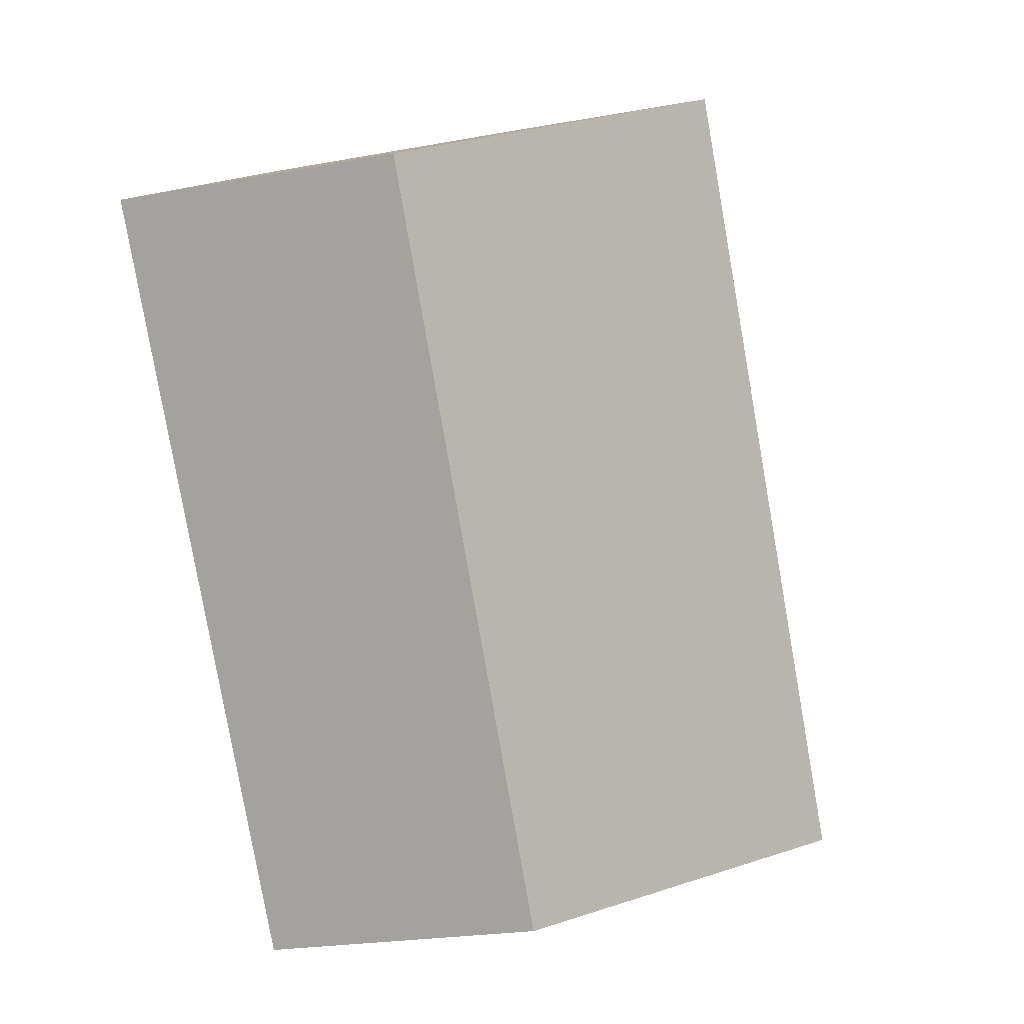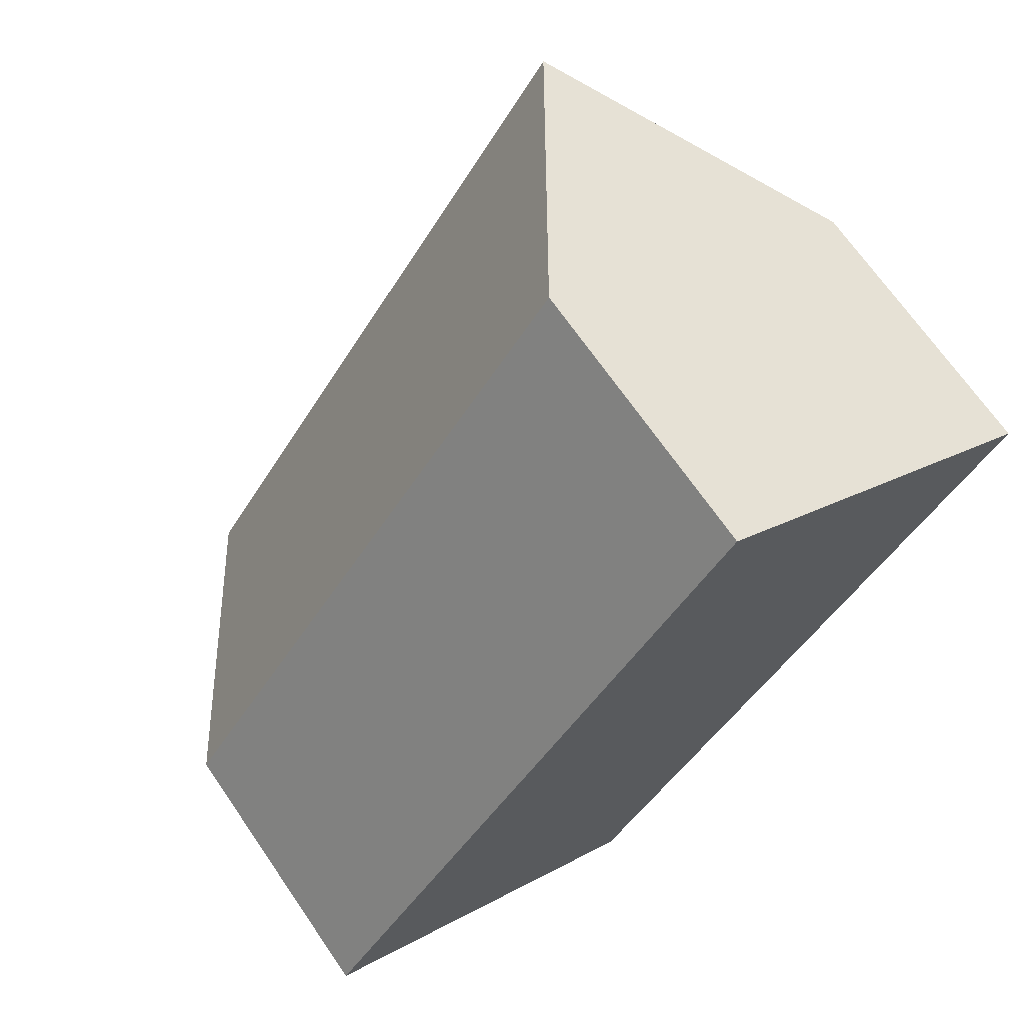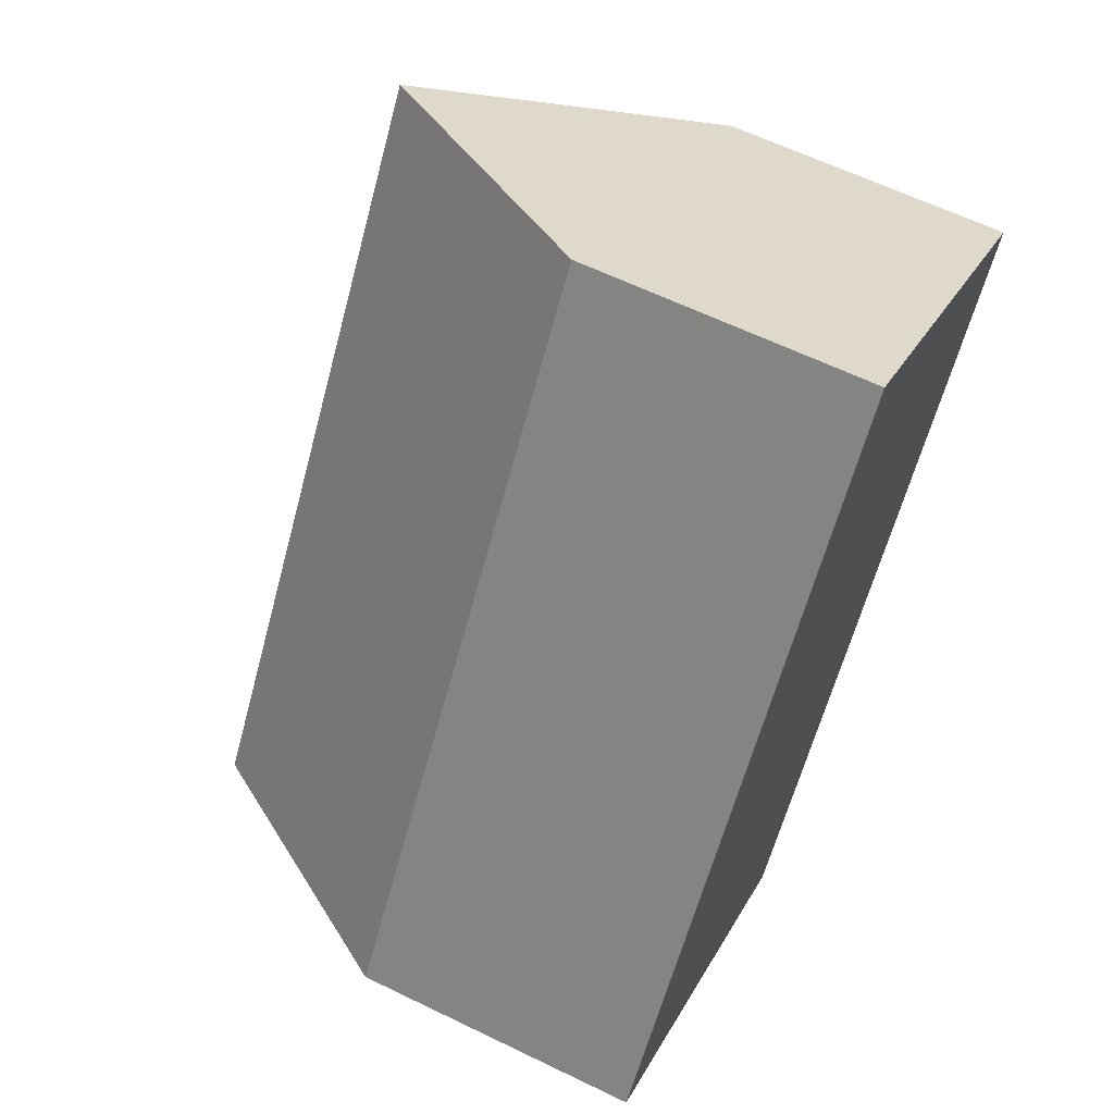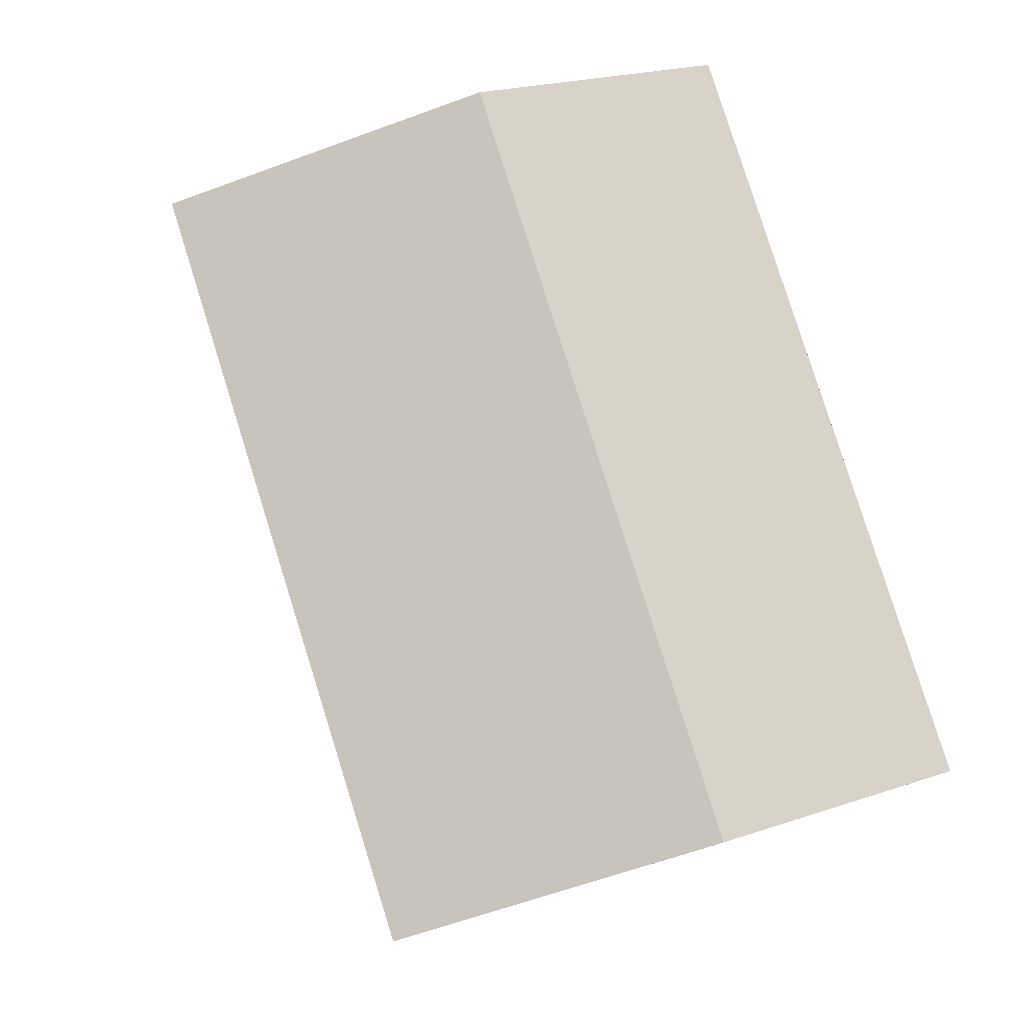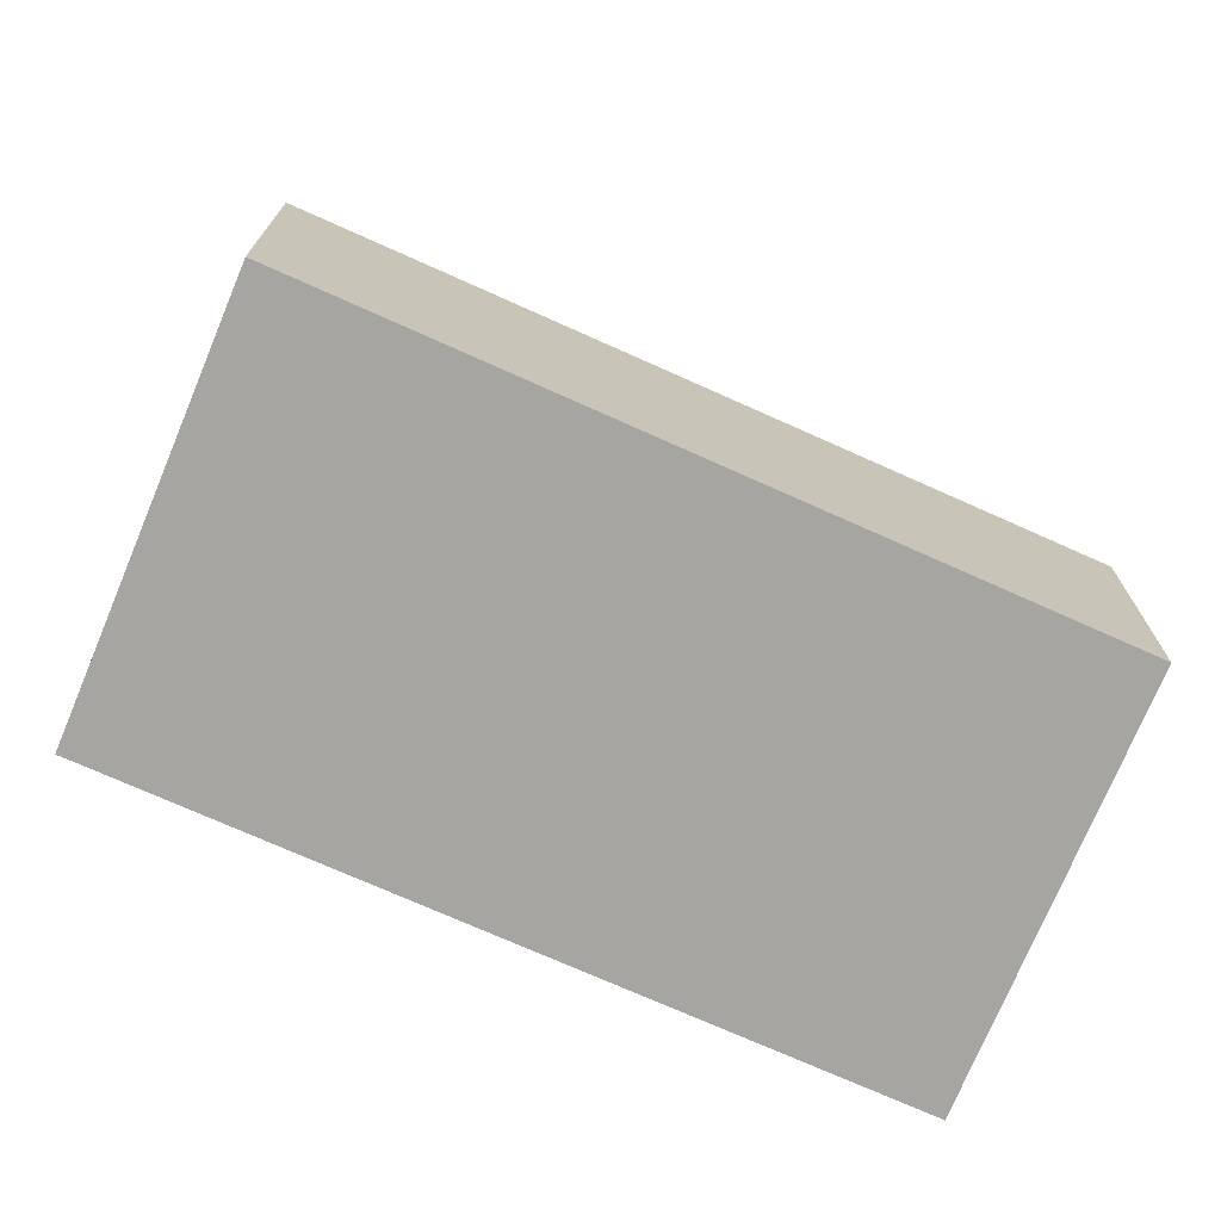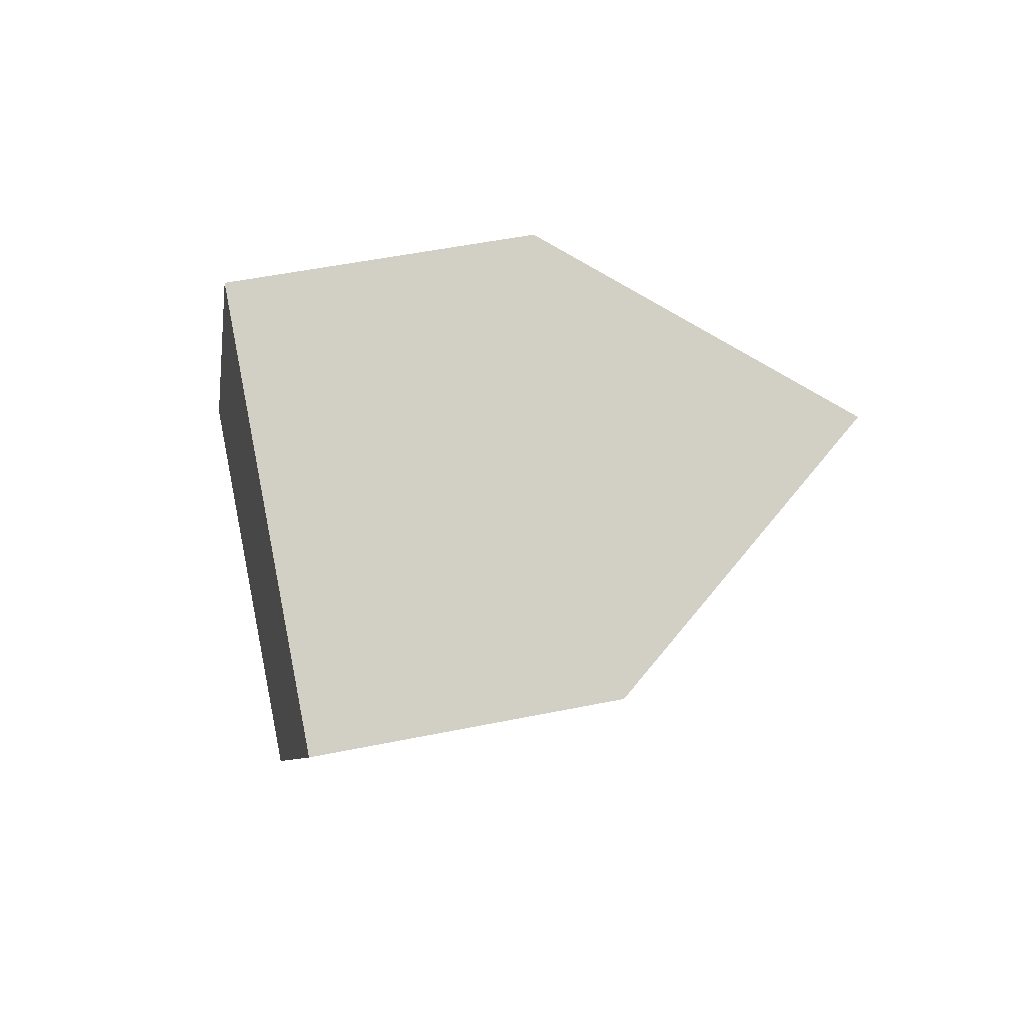
<metadata>
{"format":"obj","ext":"obj","renderer":"f3d","projection":"perspective","resolution":1024,"background":"white","views":[{"elev":-23.0,"azim":107.6,"up":"+Z"},{"elev":68.7,"azim":-34.5,"up":"+Z"},{"elev":61.9,"azim":-63.7,"up":"+Z"},{"elev":21.2,"azim":-121.4,"up":"+Z"},{"elev":-73.7,"azim":-79.1,"up":"+Y"},{"elev":49.6,"azim":77.2,"up":"+Z"}]}
</metadata>
<code>
v  10.63 6.896 14.62
v  1.067 6.514 1.523
v  10.37 6.514 14.8
v  14.48 12.59 12.07
v  4.118 12.59 -2.724
v  0 6.514 3.989e-16
v  0.28 6.927 -0.186
v  13.26 6.508 1.704
v  18.59 6.534 9.346
v  8.254 6.488 -5.46
v  0 0 0
v  0.28 1.139e-17 -0.186
v  4.118 1.668e-16 -2.724
v  8.254 3.343e-16 -5.46
v  10.37 -9.061e-16 14.8
v  1.067 -9.326e-17 1.523
v  10.63 -8.955e-16 14.62
v  14.48 -7.389e-16 12.07
v  18.59 -5.723e-16 9.346
v  13.26 -1.043e-16 1.704
g defaultobject
f 1 2 3
f 2 1 4
f 2 4 5
f 2 5 6
f 6 5 7
f 8 4 9
f 4 8 5
f 5 8 10
f 7 11 6
f 11 7 5
f 11 5 10
f 11 10 12
f 12 10 13
f 13 10 14
f 11 2 6
f 2 11 3
f 3 11 15
f 15 11 16
f 1 9 4
f 9 1 3
f 9 3 15
f 9 15 17
f 9 17 18
f 9 18 19
f 19 8 9
f 8 19 20
f 8 20 10
f 10 20 14
f 16 17 15
f 17 16 18
f 18 16 19
f 19 16 11
f 19 11 12
f 19 12 13
f 19 13 20
f 20 13 14

</code>
